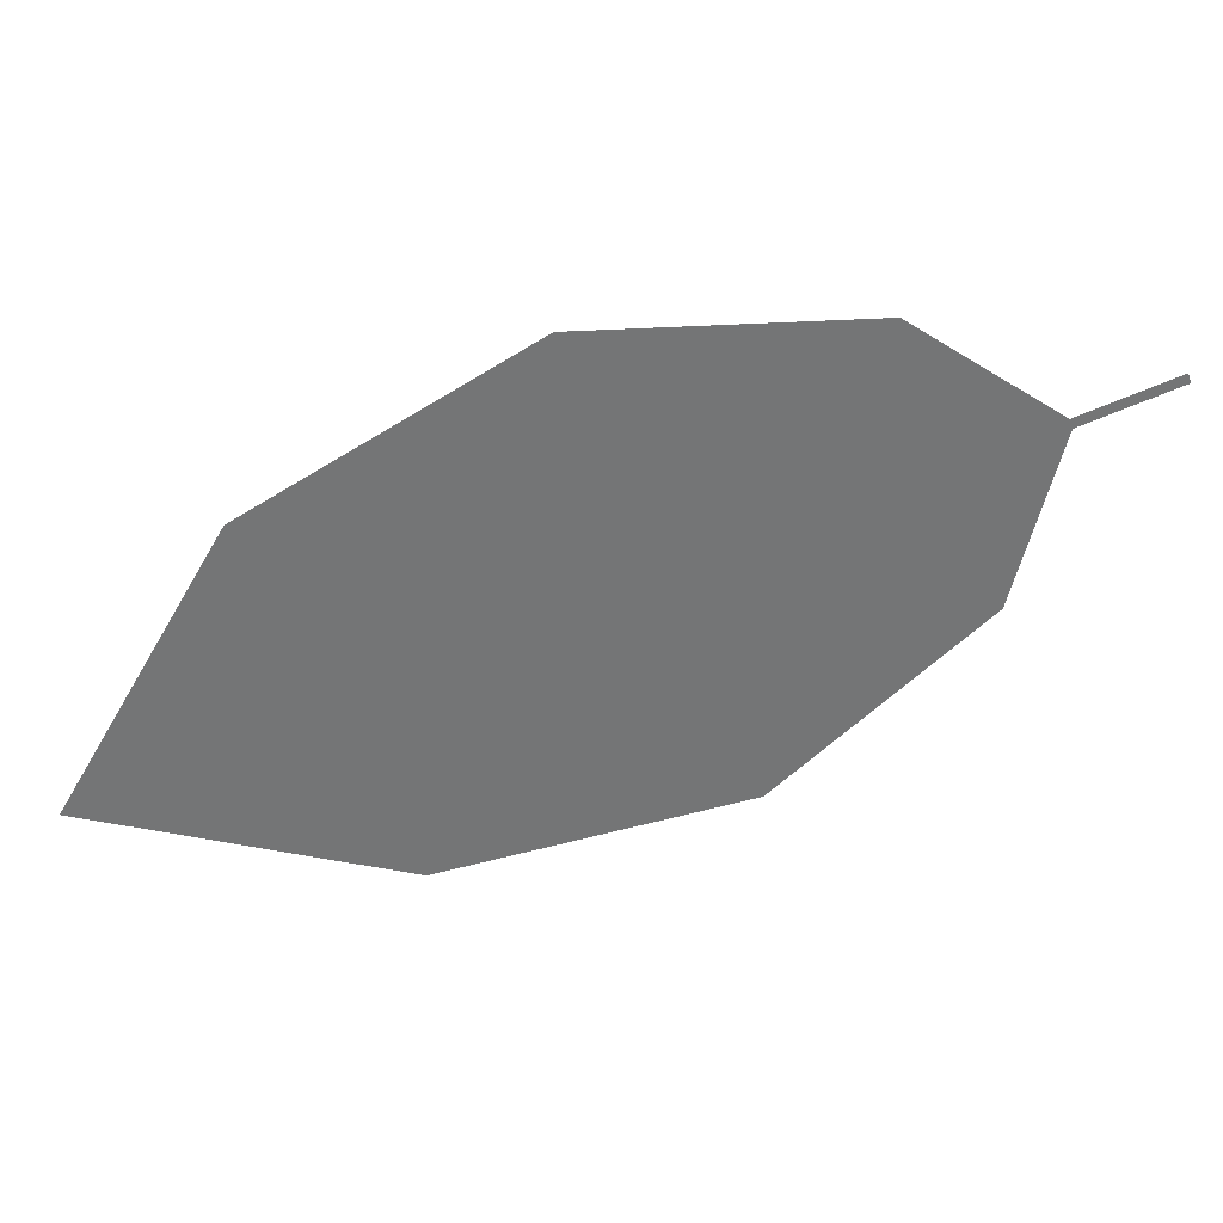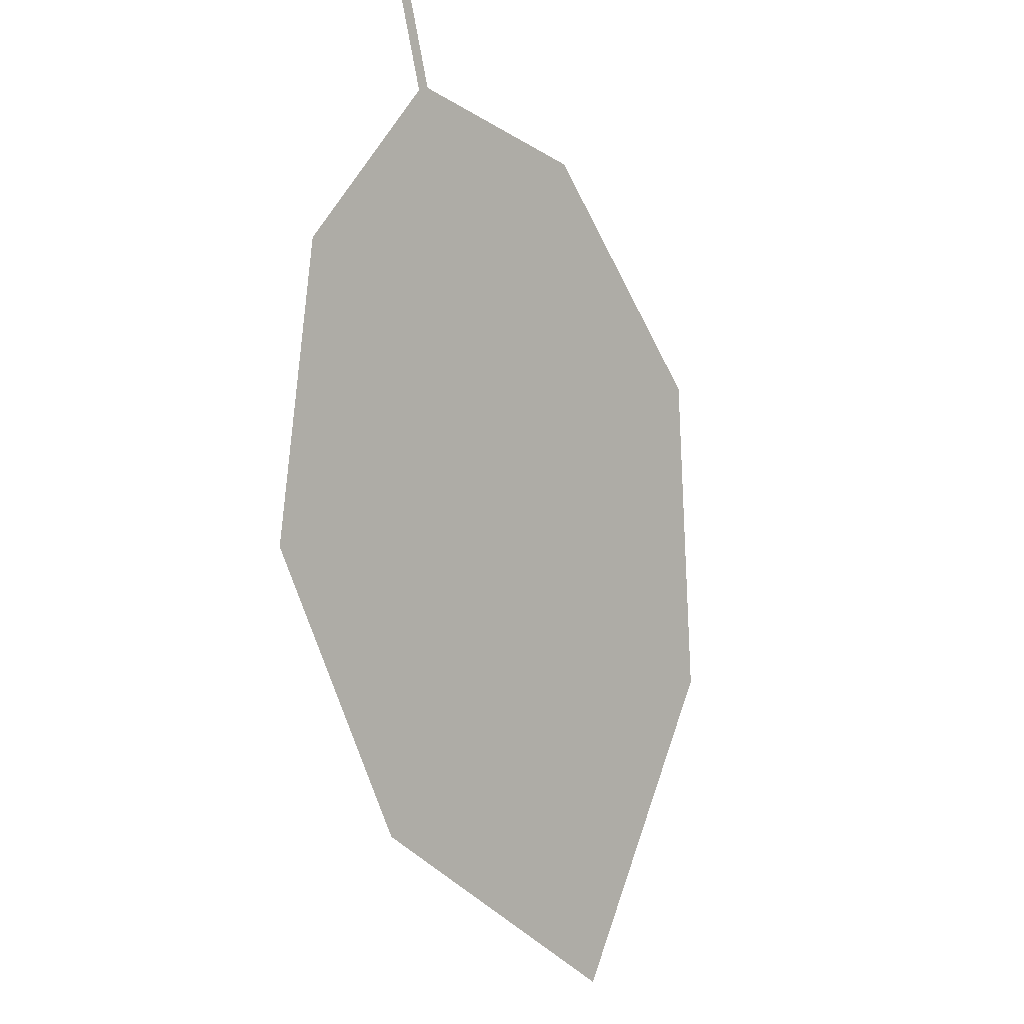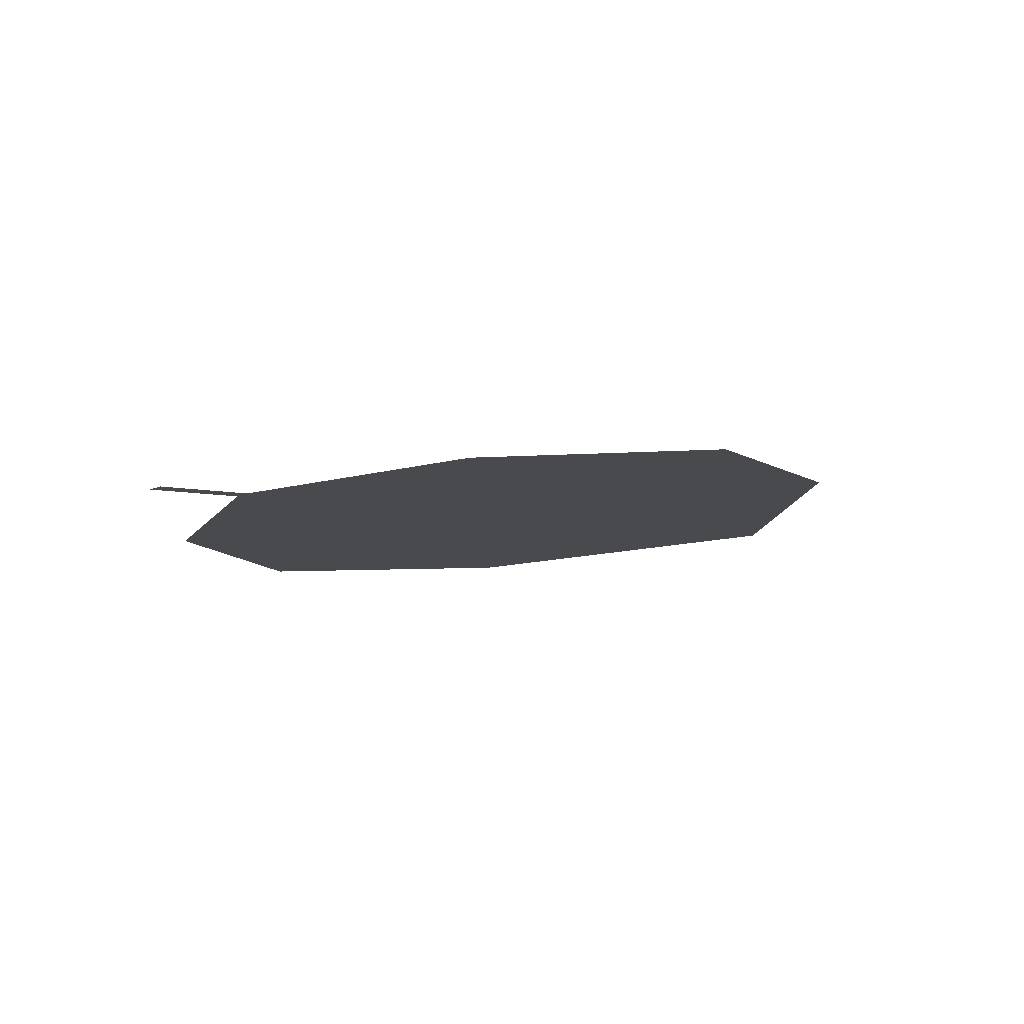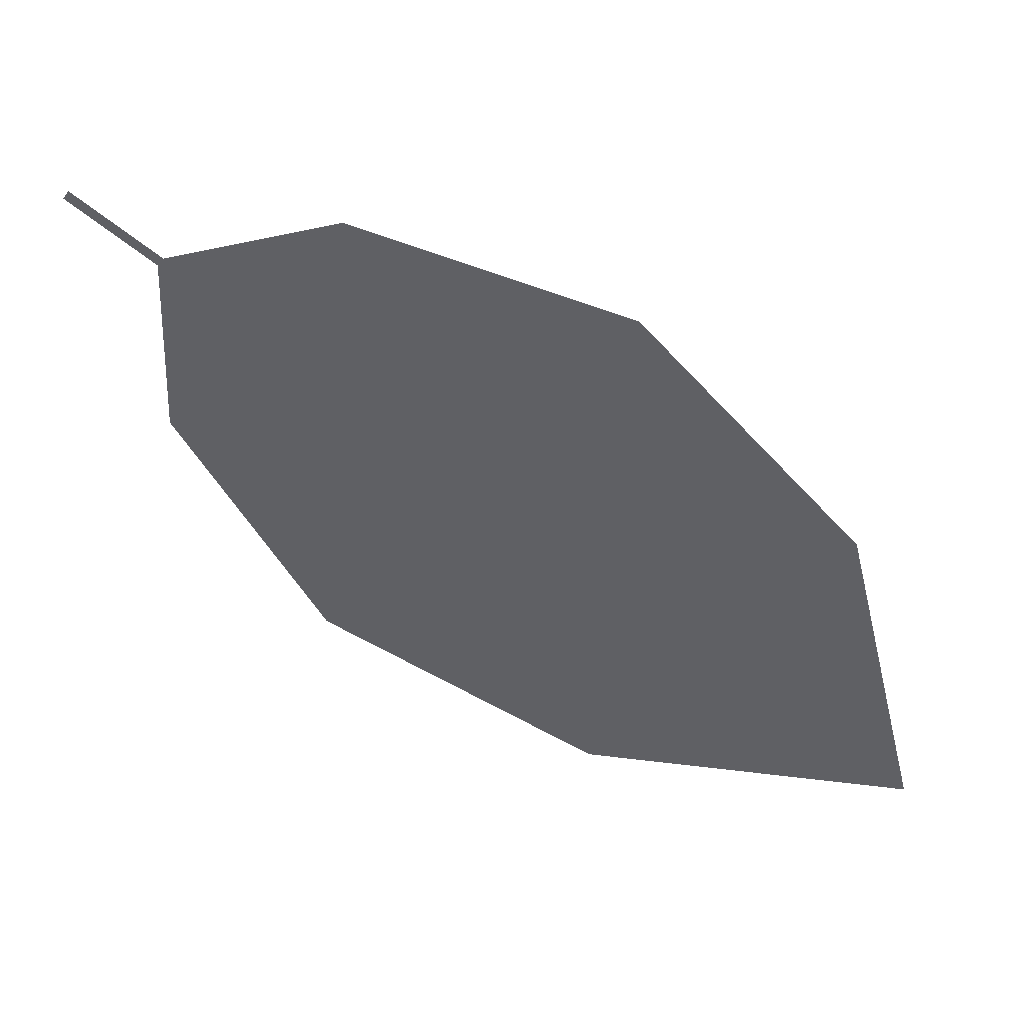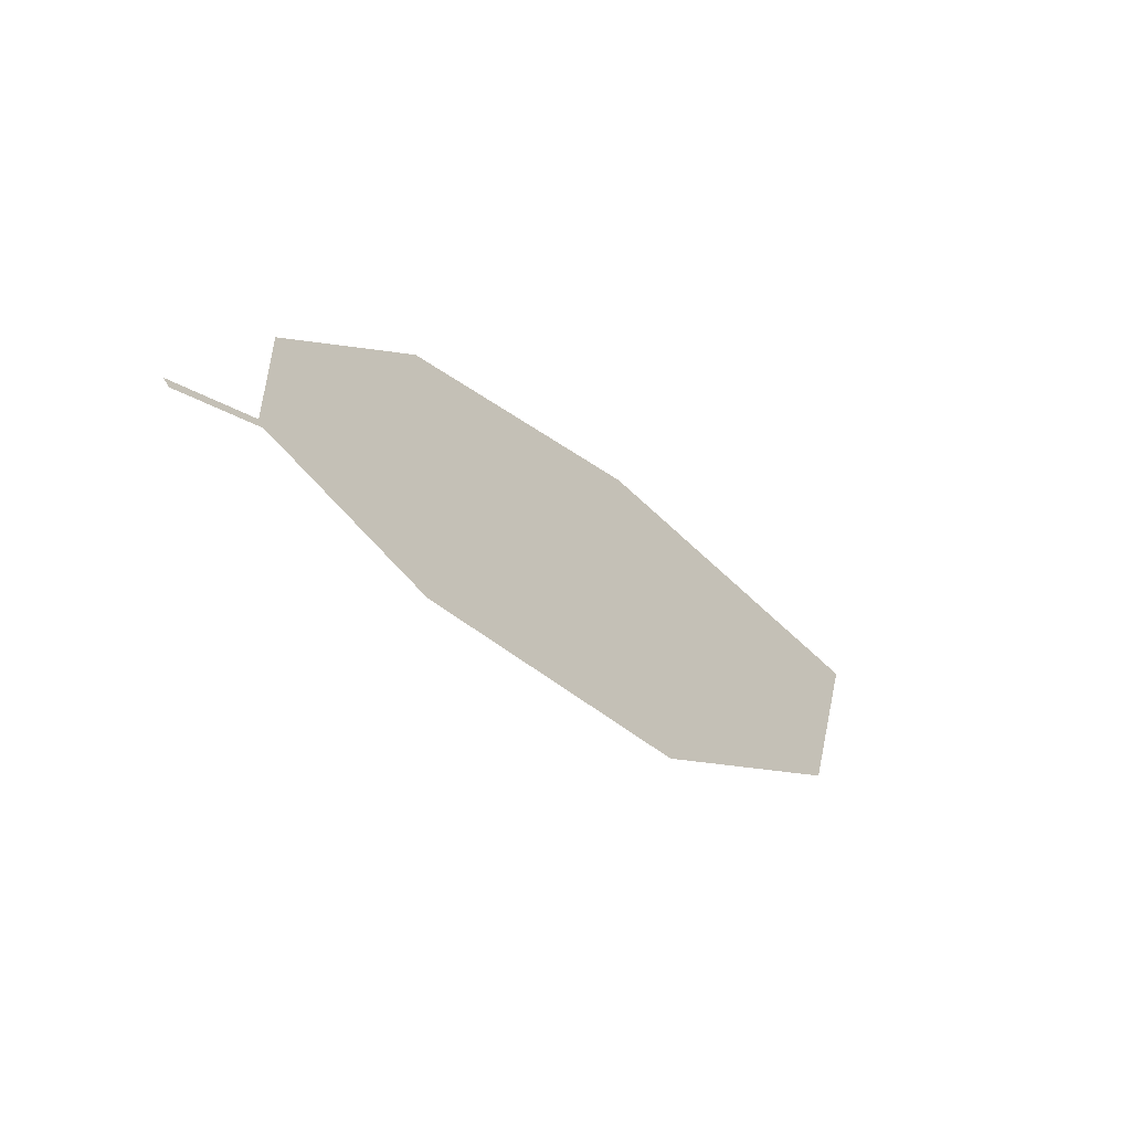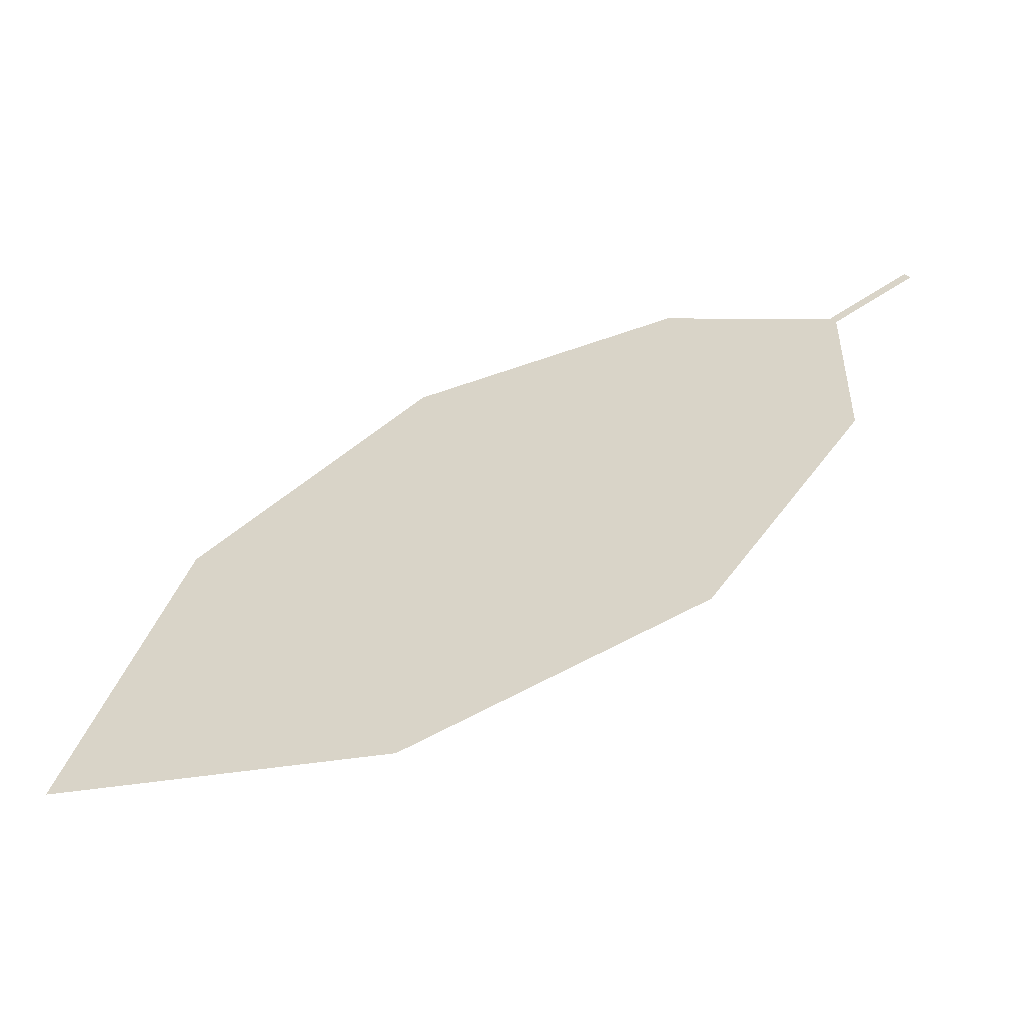
<metadata>
{"format":"obj","ext":"obj","renderer":"f3d","projection":"perspective","resolution":1024,"background":"white","views":[{"elev":-10.3,"azim":156.5,"up":"+Z"},{"elev":73.4,"azim":100.9,"up":"+Y"},{"elev":35.7,"azim":-27.5,"up":"+Y"},{"elev":-5.8,"azim":0.5,"up":"+Y"},{"elev":6.5,"azim":-86.6,"up":"+Z"},{"elev":-7.6,"azim":-174.3,"up":"+Y"}]}
</metadata>
<code>
o Leaves.084_leaves.084
v 0.1488 0.01048 1.984
v 0.1605 0.002577 1.979
v 0.1497 0.0112 1.985
v 0.1614 0.003305 1.98
v 0.1862 0.005962 1.989
v 0.2552 -0.03385 1.966
v 0.2245 -0.006506 1.986
v 0.2666 -0.06816 1.935
v 0.2193 -0.06297 1.928
v 0.1796 -0.04291 1.938
v 0.1593 -0.01588 1.96
f 1 2 4 3
f 6 7 5 4
f 9 6 4 2
f 9 8 6
f 2 11 10 9

</code>
